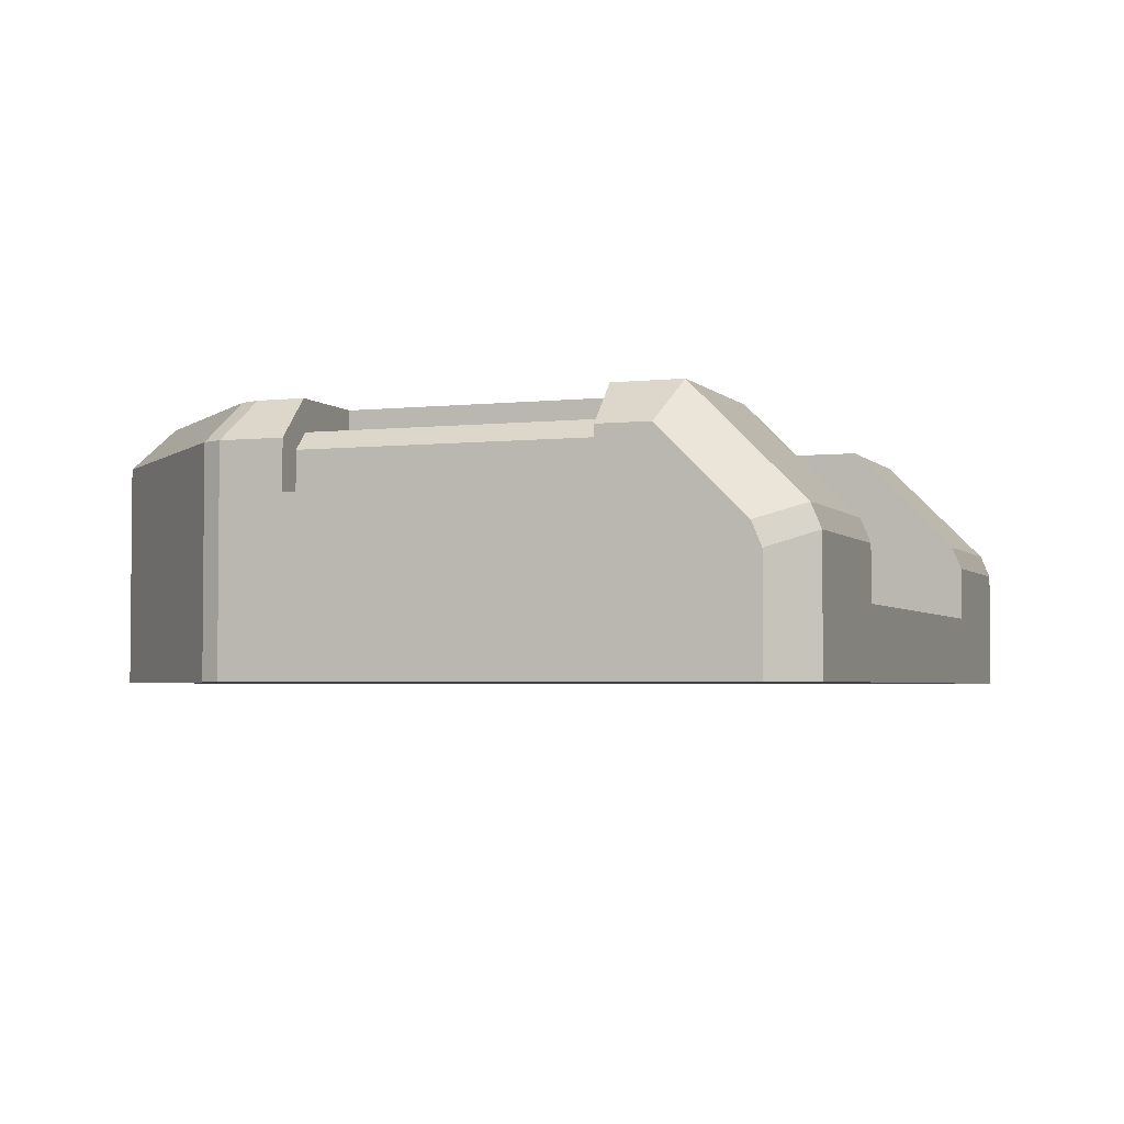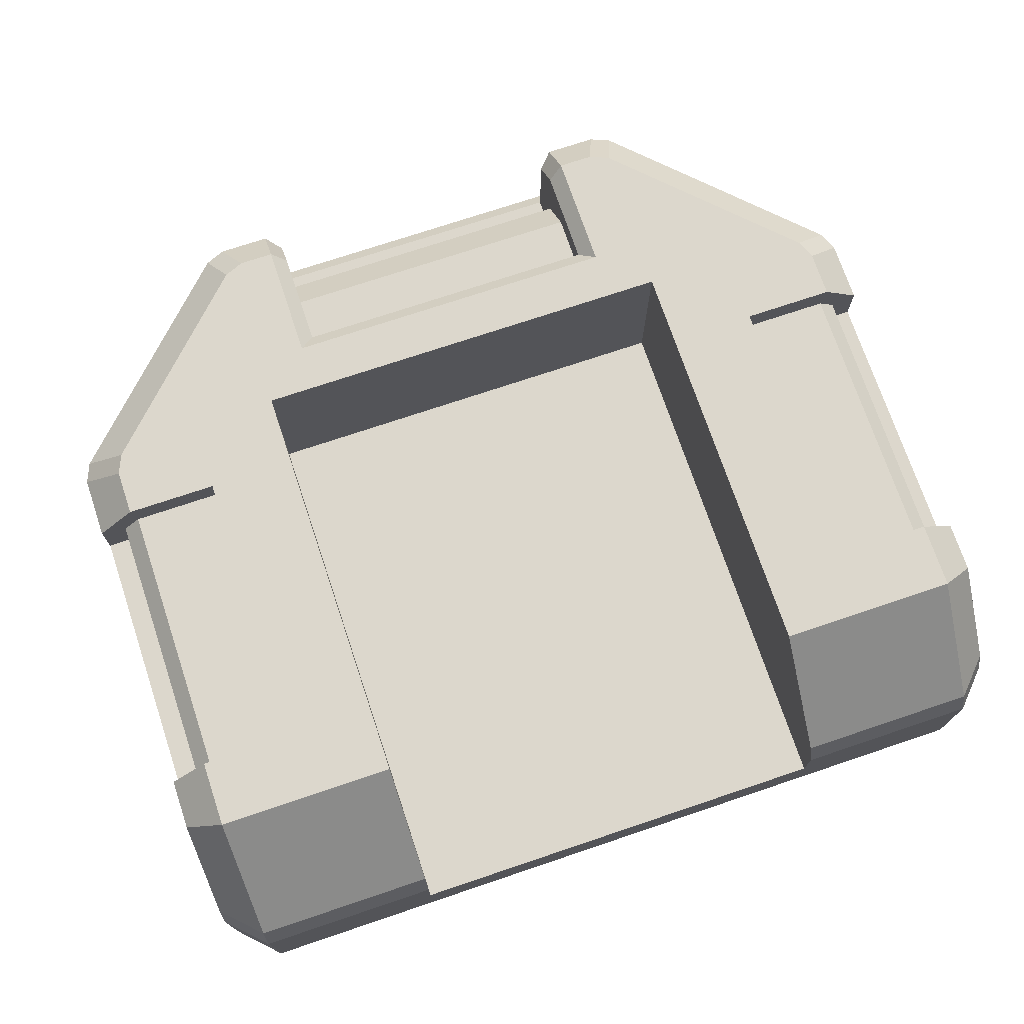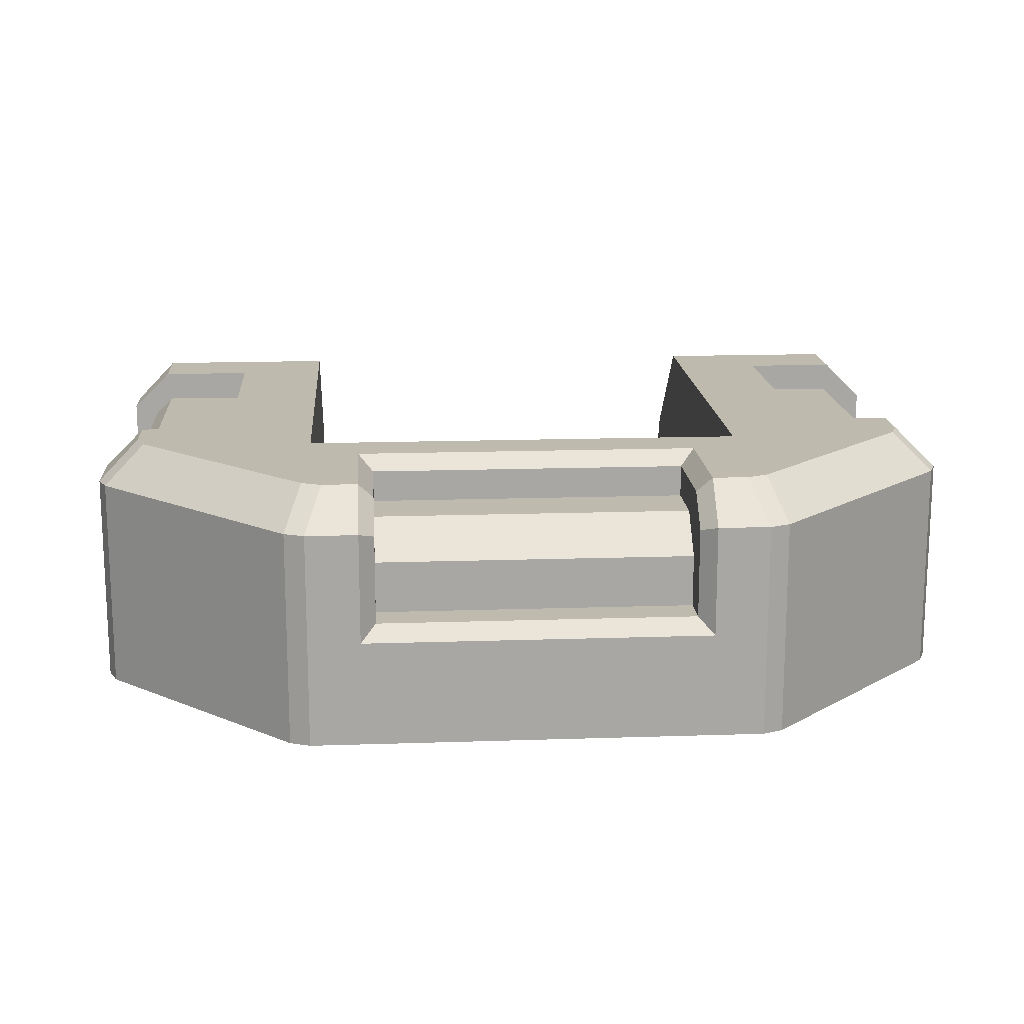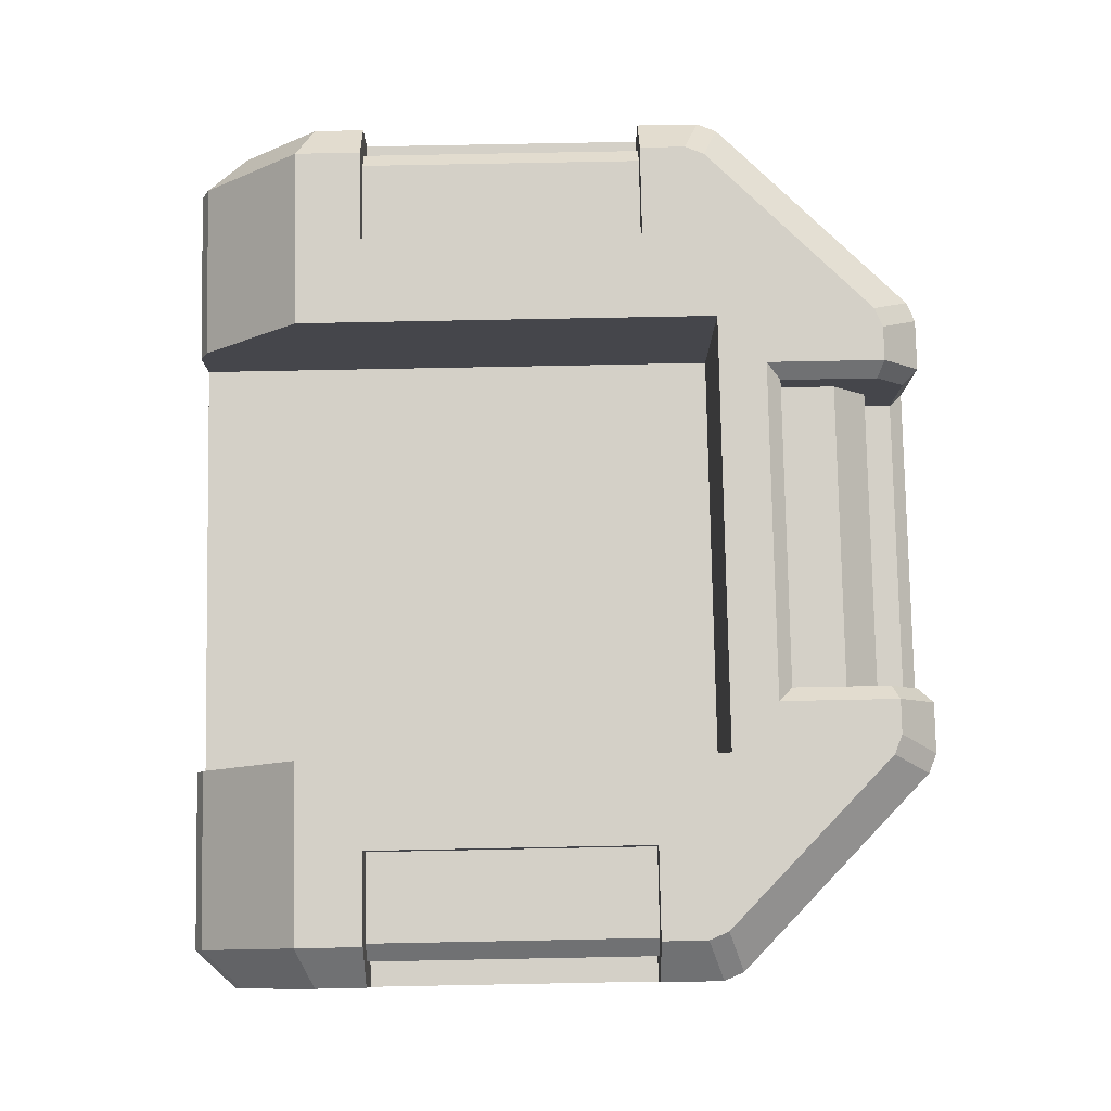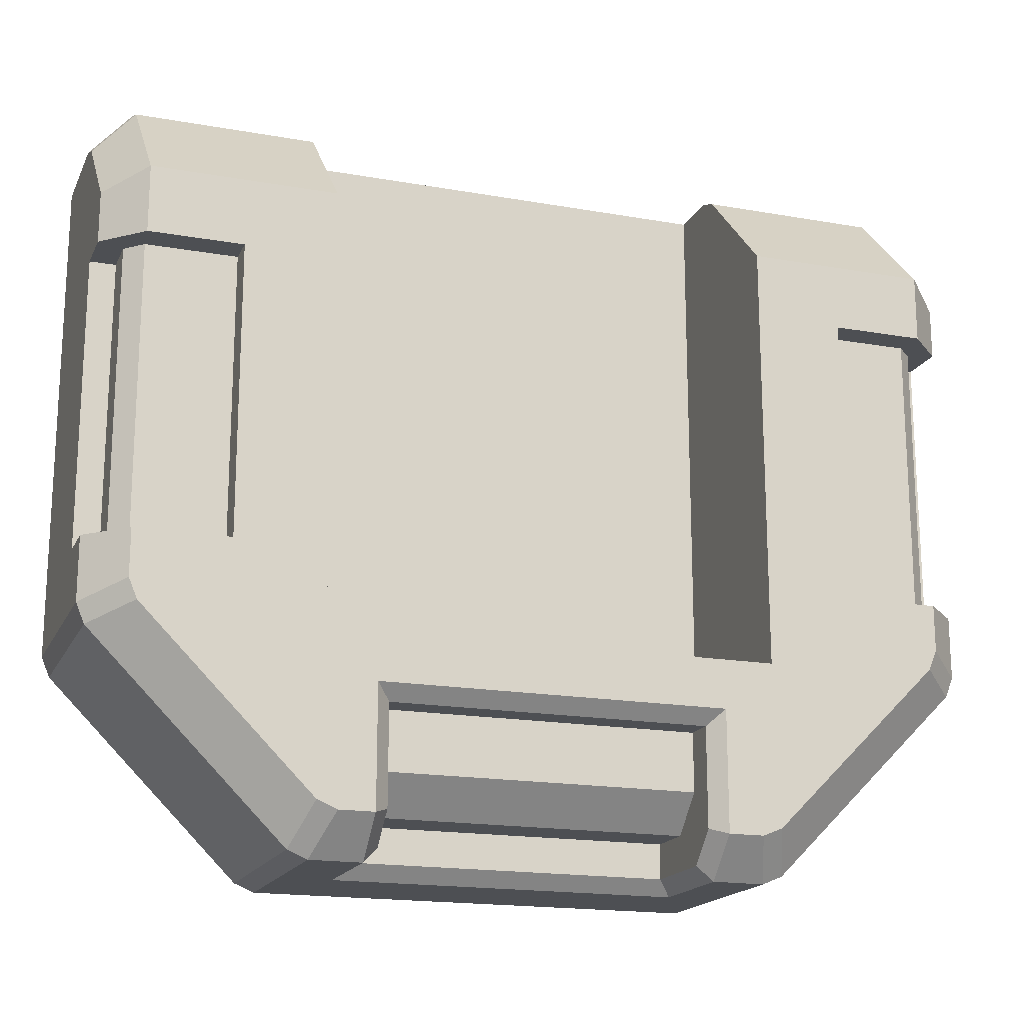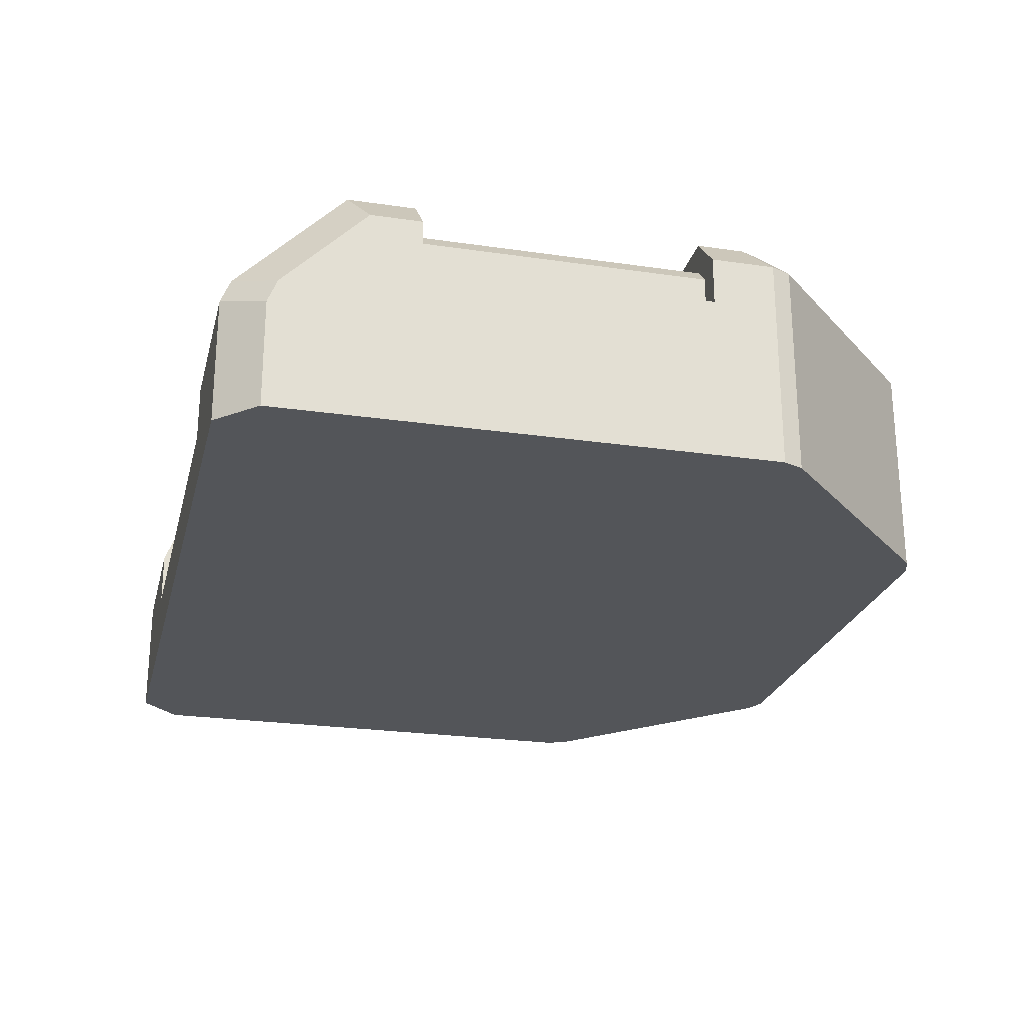
<metadata>
{"format":"obj","ext":"obj","renderer":"f3d","projection":"perspective","resolution":1024,"background":"white","views":[{"elev":-3.3,"azim":-69.5,"up":"+Y"},{"elev":73.0,"azim":-18.6,"up":"+Y"},{"elev":15.8,"azim":176.0,"up":"+Y"},{"elev":79.9,"azim":88.9,"up":"+Y"},{"elev":-17.8,"azim":160.8,"up":"+Z"},{"elev":-24.3,"azim":76.4,"up":"+Y"}]}
</metadata>
<code>
g default
v 0.7924 0.2563 0.2157
v 0.5751 0.4223 0.2157
v 0.5751 0.4223 -0.3871
v 0.7924 0.2563 -0.3871
v 0.7592 0.4223 0.2157
v 0.7924 0.3891 0.2157
v 0.7924 0.3891 -0.3871
v 0.7592 0.4223 -0.3871
v -0.7924 0.2563 0.2157
v -0.5751 0.4223 0.2157
v -0.5751 0.4223 -0.3871
v -0.7924 0.2563 -0.3871
v -0.7592 0.4223 0.2157
v -0.7924 0.3891 0.2157
v -0.7924 0.3891 -0.3871
v -0.7592 0.4223 -0.3871
v 0.4215 0.1322 -0.5004
v 0.4215 0.4796 -0.5004
v 0.4215 0.1322 0.5349
v 0.8404 0 0.46
v 0.7654 0 0.5349
v 0.8404 0.4047 -0.3597
v 0.7654 0.4796 -0.3597
v 0.7654 0.4796 0.3155
v 0.4215 0.4796 0.3155
v 0.8404 0.4047 0.2844
v 0.8404 0.4047 0.1883
v 0.7654 0.4796 0.1883
v 0.59 0.4796 0.1883
v 0.59 0.4796 -0.3597
v 0.8404 0.3141 -0.3597
v 0.8404 0.3141 0.1883
v 0.59 0.3141 -0.3597
v 0.59 0.3141 0.1883
v 0.2988 0.2261 -0.6206
v 0.4309 0.4796 -0.8039
v 0.3935 0.4796 -0.8194
v 0.4245 0.4047 -0.8943
v 0.462 0.4047 -0.8788
v 0.4245 0 -0.8943
v 0.462 0 -0.8788
v 0.8404 0 -0.4784
v 0.8249 0 -0.5159
v 0.8249 0.4047 -0.5159
v 0.8404 0.4047 -0.4784
v 0.7654 0.4796 -0.4474
v 0.7499 0.4796 -0.4849
v 0.3272 0.4796 -0.8194
v 0.2988 0.4512 -0.8076
v 0.2988 0.3929 -0.8659
v 0.3272 0.4047 -0.8943
v 0.2988 0.4512 -0.6206
v 0.3272 0.4796 -0.5922
v 0.3272 0.1977 -0.8943
v 0.2988 0.2261 -0.8659
v 0.7654 0.2783 0.5168
v 0.7654 0.2346 0.5349
v 0.4215 0.2783 0.5168
v 0.4215 0.2346 0.5349
v 0.8404 0.2472 0.4419
v 0.8404 0.2035 0.46
v -0.4215 0.1322 -0.5004
v -0.4215 0.4796 -0.5004
v -0.4215 0.1322 0.5349
v -0.8404 0 0.46
v -0.7654 0 0.5349
v -0.8404 0.4047 -0.3597
v -0.7654 0.4796 -0.3597
v -0.7654 0.4796 0.3155
v -0.4215 0.4796 0.3155
v -0.8404 0.4047 0.2844
v -0.8404 0.4047 0.1883
v -0.7654 0.4796 0.1883
v -0.59 0.4796 0.1883
v -0.59 0.4796 -0.3597
v -0.8404 0.3141 -0.3597
v -0.8404 0.3141 0.1883
v -0.59 0.3141 -0.3597
v -0.59 0.3141 0.1883
v -0.2988 0.2261 -0.6206
v -0.4309 0.4796 -0.8039
v -0.3935 0.4796 -0.8194
v -0.4245 0.4047 -0.8943
v -0.462 0.4047 -0.8788
v -0.4245 0 -0.8943
v -0.462 0 -0.8788
v -0.8404 0 -0.4784
v -0.8249 0 -0.5159
v -0.8249 0.4047 -0.5159
v -0.8404 0.4047 -0.4784
v -0.7654 0.4796 -0.4474
v -0.7499 0.4796 -0.4849
v -0.3272 0.4796 -0.8194
v -0.2988 0.4512 -0.8076
v -0.2988 0.3929 -0.8659
v -0.3272 0.4047 -0.8943
v -0.2988 0.4512 -0.6206
v -0.3272 0.4796 -0.5922
v -0.3272 0.1977 -0.8943
v -0.2988 0.2261 -0.8659
v -0.7654 0.2783 0.5168
v -0.7654 0.2346 0.5349
v -0.4215 0.2783 0.5168
v -0.4215 0.2346 0.5349
v -0.8404 0.2472 0.4419
v -0.8404 0.2035 0.46
v -0.3117 0.3923 -0.6059
v 0.3117 0.3923 -0.6059
v -0.3117 0.2165 -0.8003
v 0.3117 0.2165 -0.8003
v -0.3117 0.3232 -0.8003
v -0.3117 0.3923 -0.7313
v 0.3117 0.3232 -0.8003
v 0.3117 0.3923 -0.7313
g geo_turret_body
f 2 5 8 3
f 1 4 7 6
f 5 6 7 8
f 10 11 16 13
f 9 14 15 12
f 13 16 15 14
f 17 18 63 62
f 19 17 62 64
f 25 19 59 58
f 24 26 27 28
f 21 19 64 66
f 32 31 33 34
f 30 29 34 33
f 22 23 30 33 31
f 28 27 32 34 29
f 37 36 39 38
f 38 39 41 40
f 42 43 44 45
f 45 44 47 46
f 44 43 41 39
f 47 44 39 36
f 22 45 46 23
f 40 41 43 42
f 29 25 24 28
f 48 49 52 53
f 49 48 51 50
f 50 51 54 55
f 53 52 97 98
f 55 54 99 100
f 35 55 100 80
f 49 50 35 52
f 18 53 98 63
f 48 37 38 51
f 54 40 85 99
f 31 42 45 22
f 56 57 61 60
f 57 56 58 59
f 57 59 19 21
f 24 25 58 56
f 21 20 61 57
f 56 60 26 24
f 46 47 36 37
f 18 37 48 53
f 46 30 23
f 46 37 18 30
f 30 18 25 29
f 35 50 55
f 60 32 27 26
f 60 61 20 32
f 32 20 42 31
f 51 38 40 54
f 40 42 20 21
f 40 21 66 85
f 17 19 25 18
f 70 103 104 64
f 69 73 72 71
f 77 79 78 76
f 75 78 79 74
f 67 76 78 75 68
f 73 74 79 77 72
f 82 83 84 81
f 83 85 86 84
f 87 90 89 88
f 90 91 92 89
f 89 84 86 88
f 92 81 84 89
f 67 68 91 90
f 85 87 88 86
f 74 73 69 70
f 93 98 97 94
f 94 95 96 93
f 95 100 99 96
f 35 80 97 52
f 94 97 80 95
f 93 96 83 82
f 76 67 90 87
f 101 105 106 102
f 102 104 103 101
f 102 66 64 104
f 69 101 103 70
f 66 102 106 65
f 101 69 71 105
f 91 82 81 92
f 63 98 93 82
f 91 68 75
f 91 75 63 82
f 75 74 70 63
f 80 100 95
f 105 71 72 77
f 105 77 65 106
f 77 76 87 65
f 96 99 85 83
f 85 66 65 87
f 62 63 70 64
f 107 108 114 112
f 111 113 110 109
f 111 112 114 113

</code>
